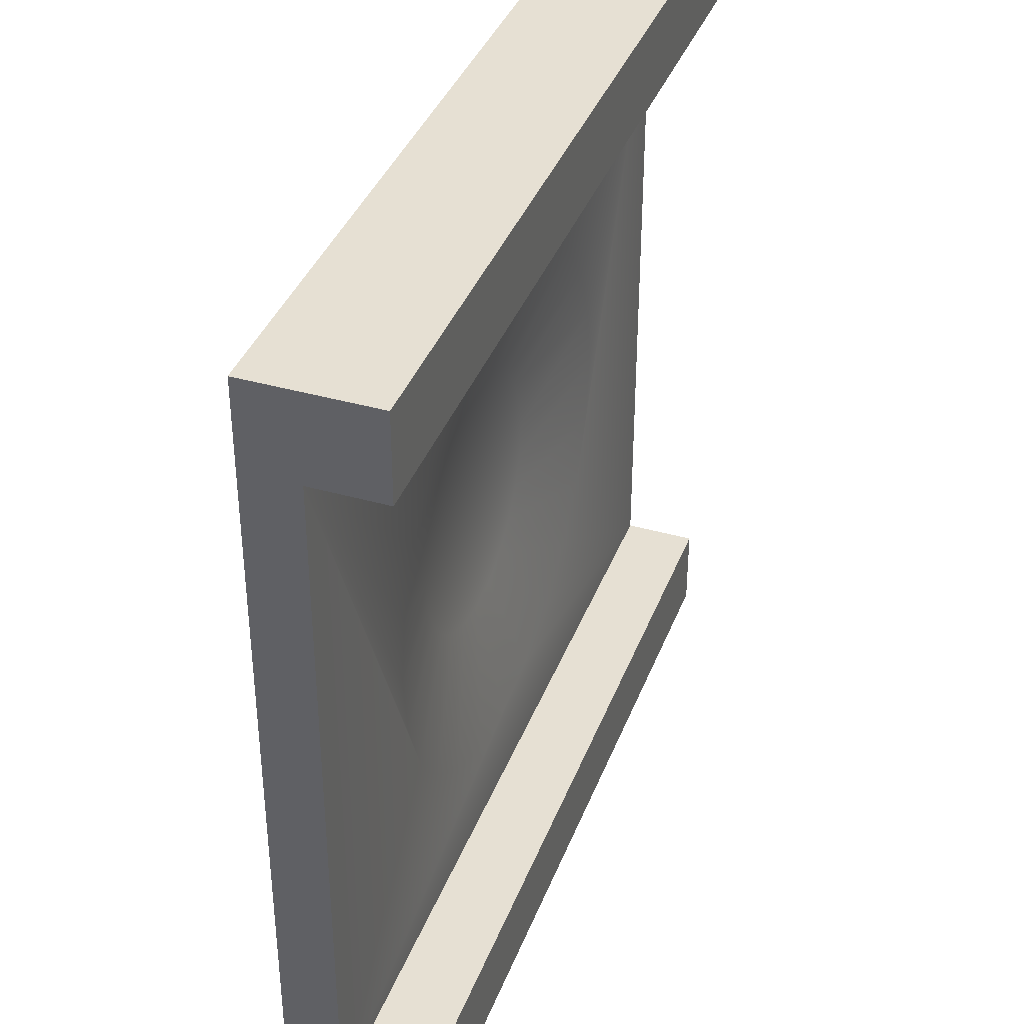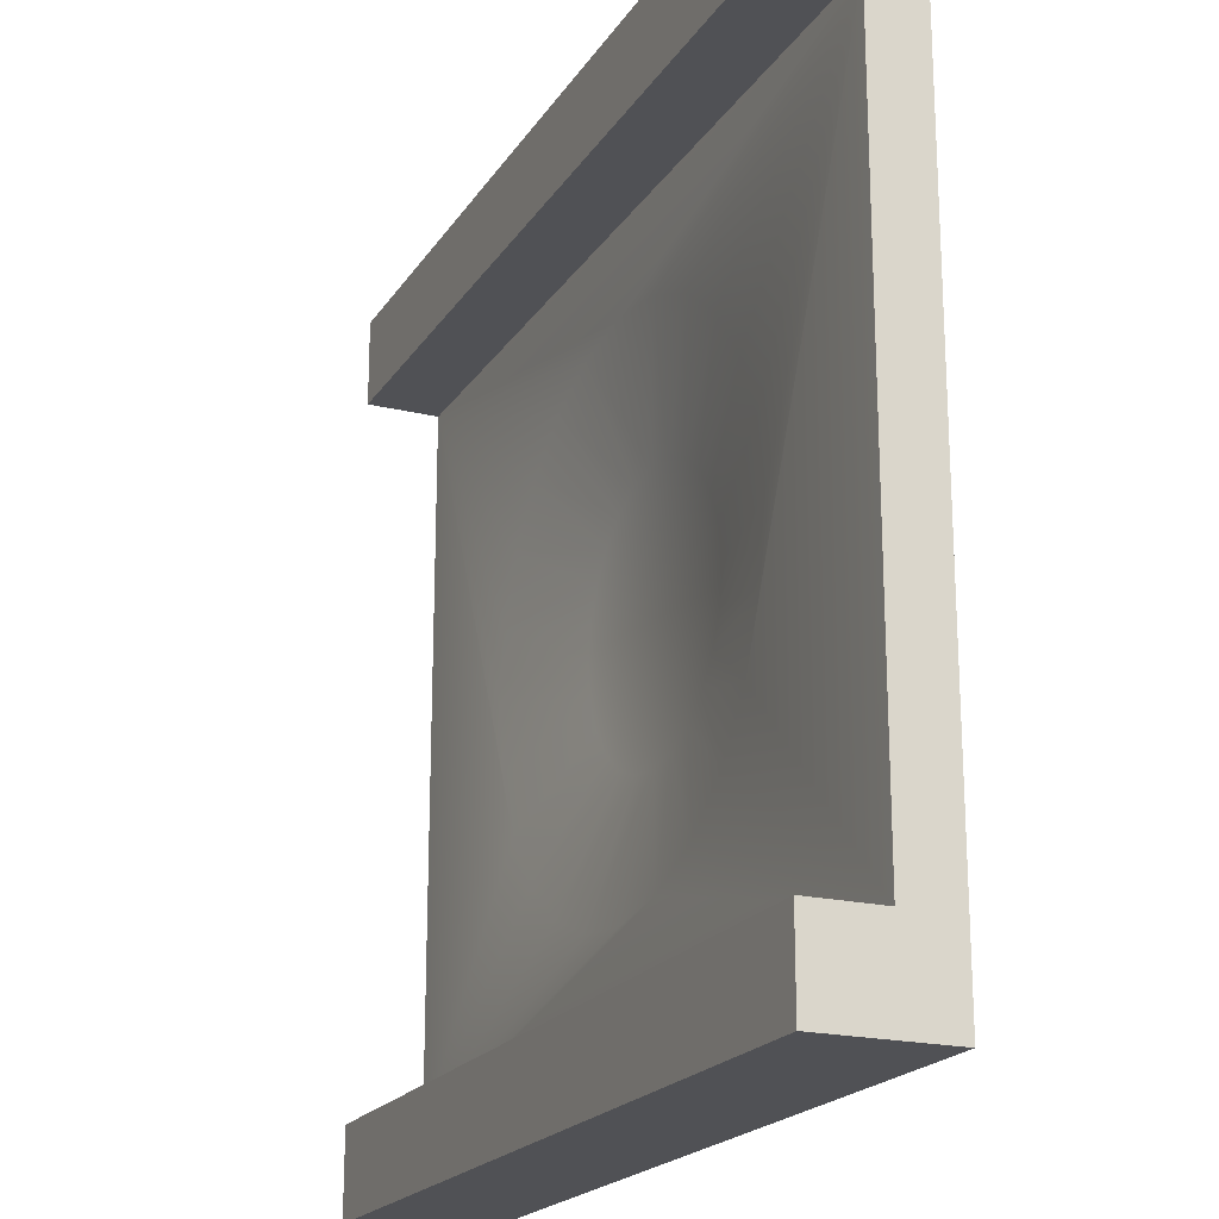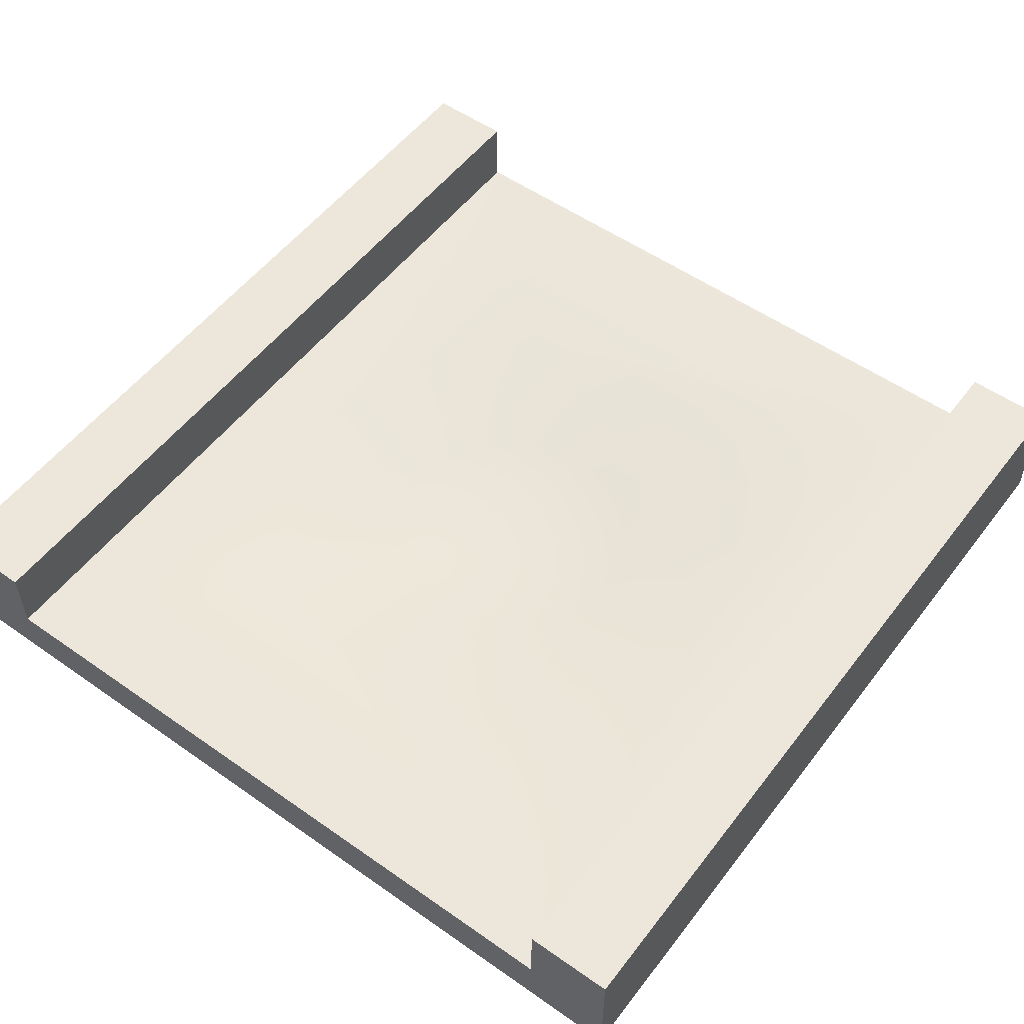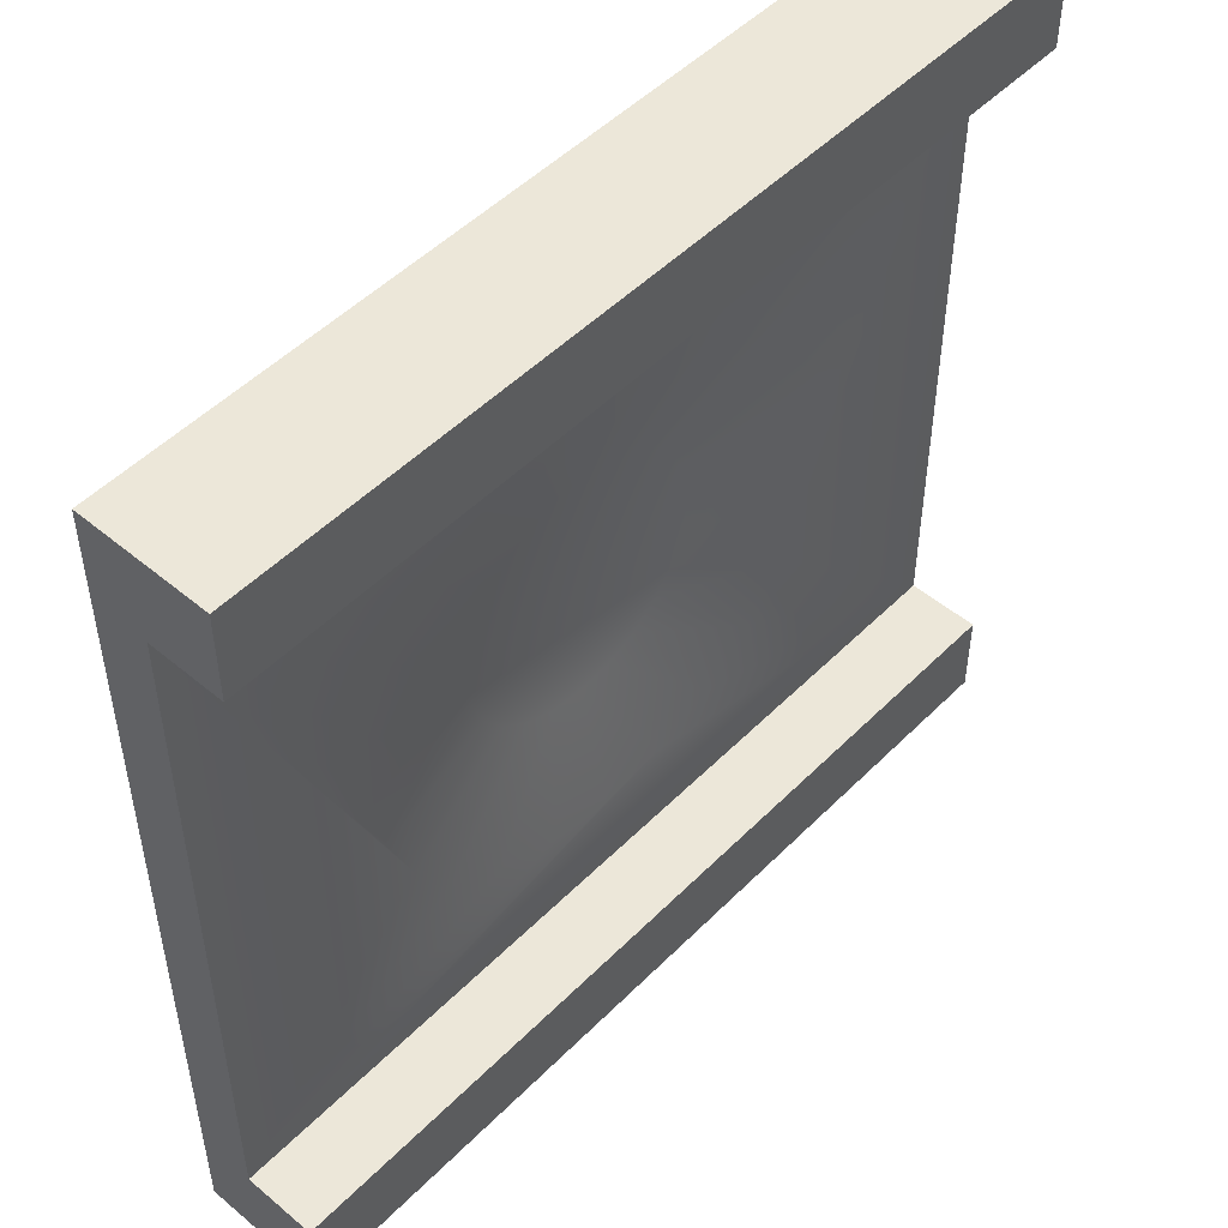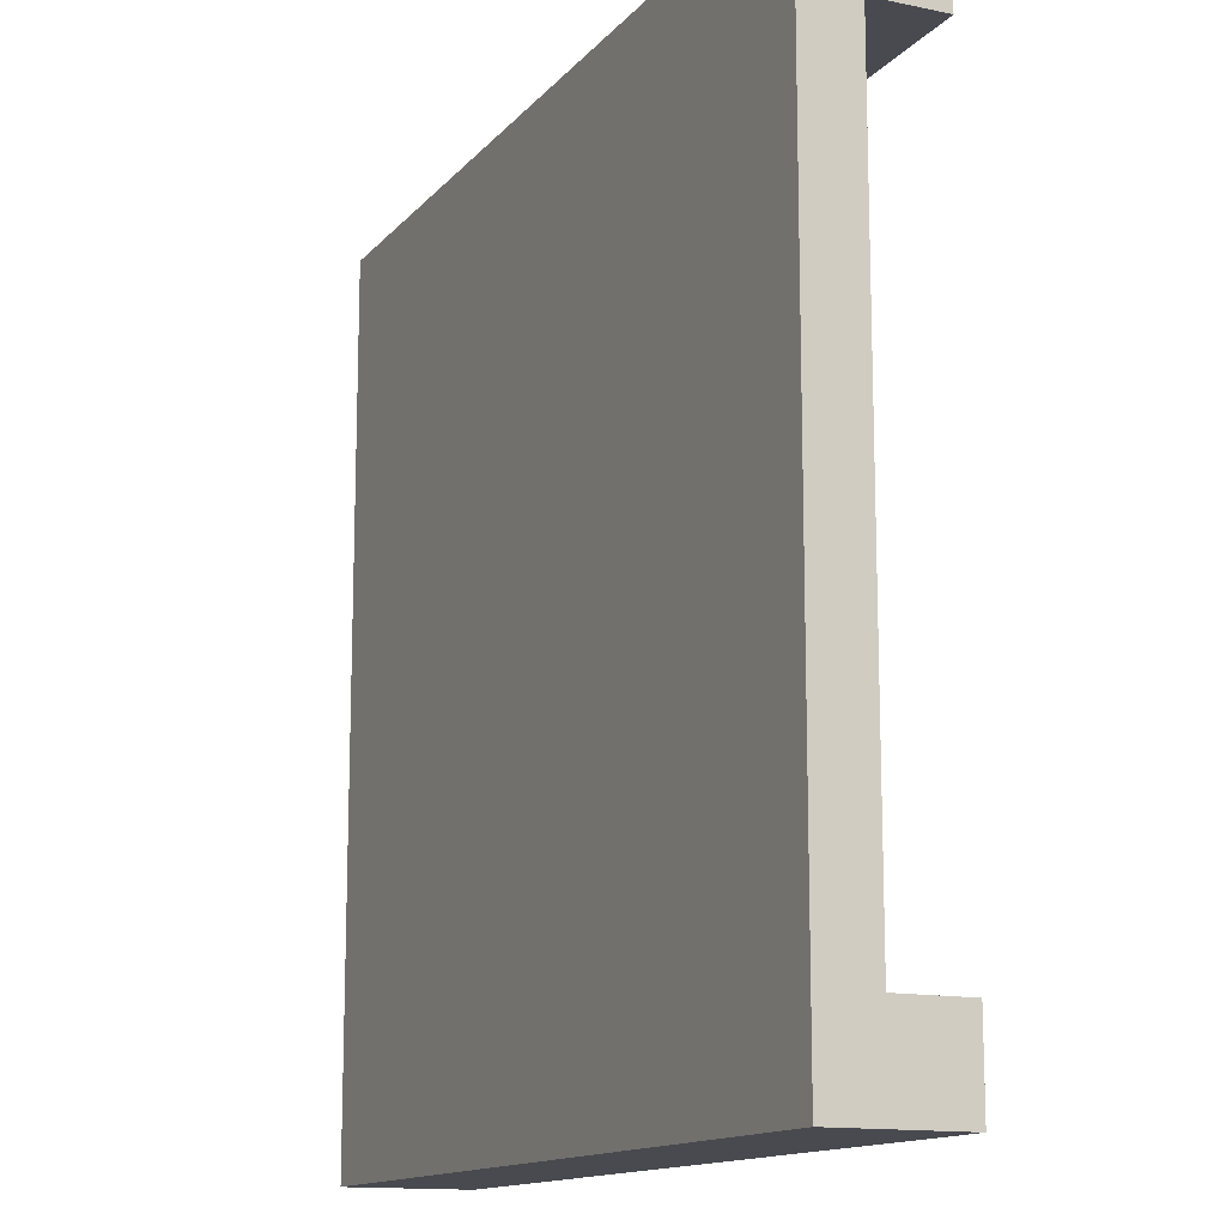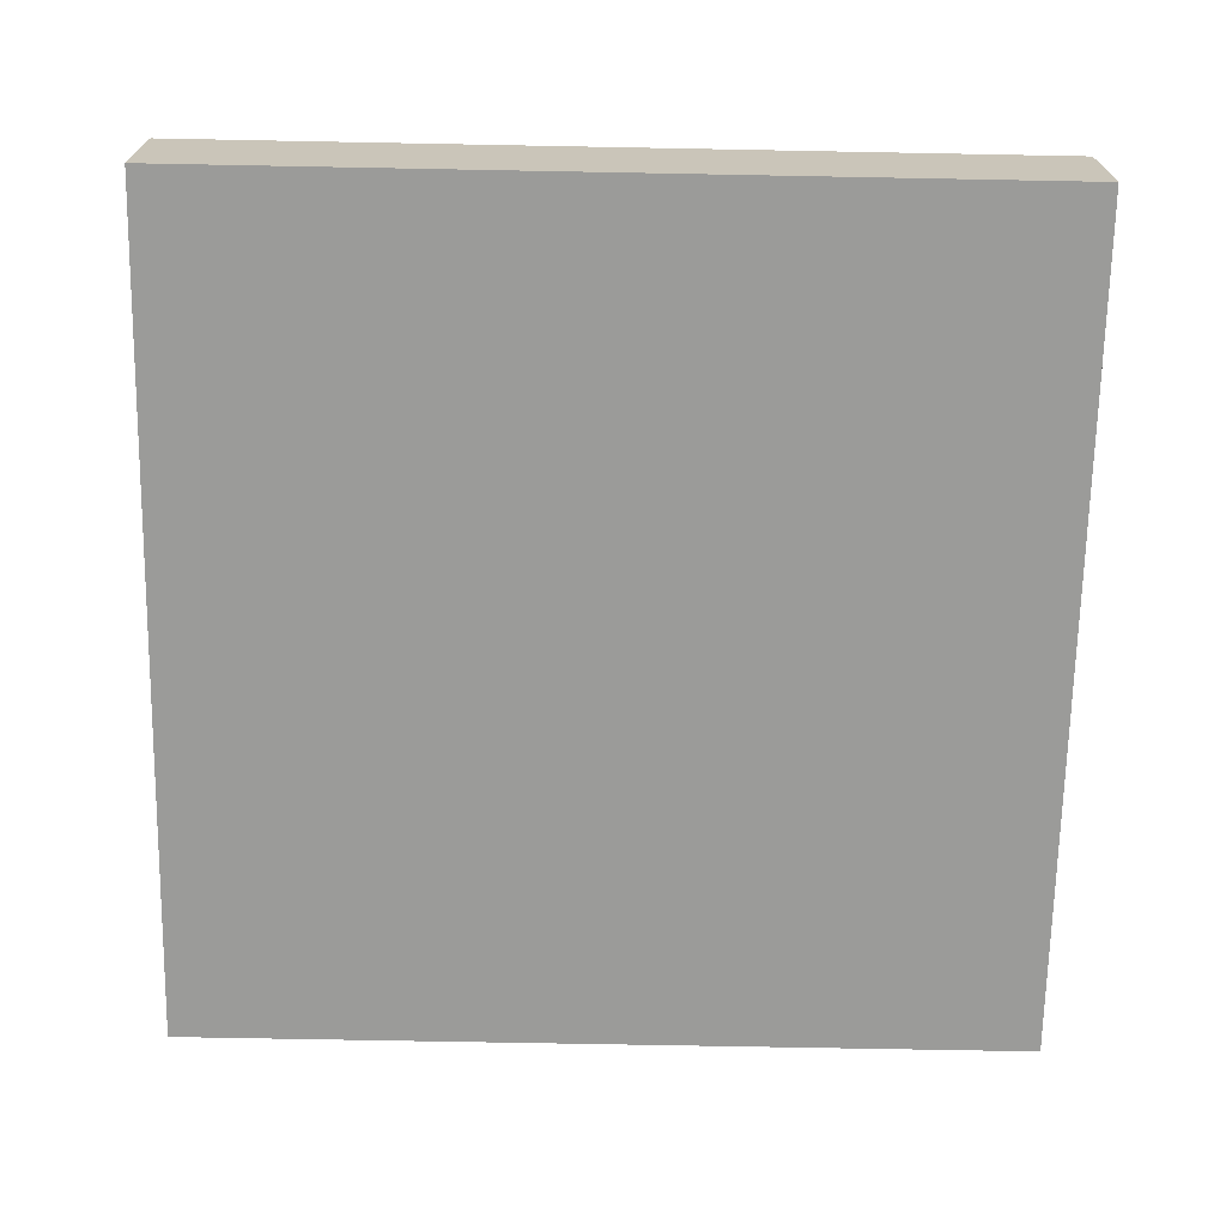
<metadata>
{"format":"obj","ext":"obj","renderer":"f3d","projection":"perspective","resolution":1024,"background":"white","views":[{"elev":38.5,"azim":109.8,"up":"+Z"},{"elev":-20.2,"azim":-113.7,"up":"+Z"},{"elev":54.0,"azim":-53.3,"up":"+Y"},{"elev":50.1,"azim":132.5,"up":"+Z"},{"elev":-13.6,"azim":65.0,"up":"+Z"},{"elev":-69.6,"azim":-1.1,"up":"+Y"}]}
</metadata>
<code>
o bumpDownWalls
v 0.5 0.1467 -0.5
v 0.5 0 -0.4
v 0.5 0 -0.5
v 0.5 0.06333 -0.4
v 0.5 0.1467 -0.4
v -0.5 0 -0.4
v -0.5 0 -0.5
v -0.5 -0 0.4
v 0.5 -0 0.4
v -0.5 -0 0.5
v 0.5 -0 0.5
v -0.5 0.1467 -0.5
v -0.5 0.1467 0.5
v 0.5 0.1467 0.4
v -0.5 0.1467 0.4
v 0.5 0.1467 0.5
v -0.5 0.06333 0.4
v -0.5 0.1467 -0.4
v -0.5 0.06333 -0.4
v 0.5 0.06333 0.4
v -0.07764 0.06333 -0.2897
v -0.15 0.06333 -0.2598
v -0.2121 0.06333 -0.2121
v -0.2598 0.06333 -0.15
v -0 0.06333 -0.3
v -0.2897 0.06333 -0.07764
v -0.3 0.06333 0
v -0.2897 0.06333 0.07764
v -0.2598 0.06333 0.15
v -0.2121 0.06333 0.2121
v -0.15 0.06333 0.2598
v -0.07764 0.06333 0.2897
v 0 0.06333 0.3
v 0.07764 0.06333 -0.2897
v 0.07764 0.06333 0.2897
v 0.15 0.06333 0.2598
v 0.2121 0.06333 0.2121
v 0.2598 0.06333 0.15
v 0.2897 0.06333 0.07764
v 0.3 0.06333 -0
v 0.2897 0.06333 -0.07764
v 0.2598 0.06333 -0.15
v 0.2121 0.06333 -0.2121
v 0.15 0.06333 -0.2598
v -0.03882 0.03 -0.1449
v 0.03882 0.03 -0.1449
v -0 0.03 -0.15
v -0.07499 0.03 -0.1299
v 0.07499 0.03 -0.1299
v -0.1061 0.03 -0.1061
v 0.1061 0.03 -0.1061
v -0.1299 0.03 -0.07499
v 0.1299 0.03 -0.07499
v -0.1449 0.03 -0.03882
v 0.1449 0.03 -0.03882
v -0.15 0.03 0
v 0.15 0.03 -0
v -0.1449 0.03 0.03882
v 0.1449 0.03 0.03882
v -0.1299 0.03 0.07499
v 0.1299 0.03 0.07499
v -0.1061 0.03 0.1061
v 0.1061 0.03 0.1061
v -0.07499 0.03 0.1299
v 0.07499 0.03 0.1299
v -0.03882 0.03 0.1449
v 0.03882 0.03 0.1449
v 0 0.03 0.15
f 1 2 3
f 2 1 4
f 4 1 5
f 3 6 7
f 6 3 2
f 6 2 8
f 8 2 9
f 8 9 10
f 10 9 11
f 1 7 12
f 7 1 3
f 13 14 15
f 14 13 16
f 11 13 10
f 13 11 16
f 13 8 10
f 8 13 17
f 17 13 15
f 18 1 12
f 1 18 5
f 4 18 19
f 18 4 5
f 14 17 15
f 17 14 20
f 20 11 9
f 11 20 16
f 16 20 14
f 19 7 6
f 7 19 12
f 12 19 18
f 19 21 4
f 21 19 22
f 22 19 23
f 23 19 24
f 24 19 17
f 4 21 25
f 24 17 26
f 26 17 27
f 27 17 28
f 28 17 29
f 29 17 30
f 30 17 31
f 31 17 32
f 32 17 33
f 34 4 25
f 20 33 17
f 20 35 33
f 20 36 35
f 20 37 36
f 20 38 37
f 20 39 38
f 20 40 39
f 20 41 40
f 20 42 41
f 4 42 20
f 42 4 43
f 43 4 44
f 44 4 34
f 4 9 2
f 9 4 20
f 17 6 8
f 6 17 19
f 45 46 47
f 46 45 48
f 46 48 49
f 49 48 50
f 49 50 51
f 51 50 52
f 51 52 53
f 53 52 54
f 53 54 55
f 55 54 56
f 55 56 57
f 57 56 58
f 57 58 59
f 59 58 60
f 59 60 61
f 61 60 62
f 61 62 63
f 63 62 64
f 63 64 65
f 65 64 66
f 65 66 67
f 67 66 68
f 57 39 40
f 39 57 59
f 29 62 60
f 62 29 30
f 65 37 63
f 37 65 36
f 28 60 58
f 60 28 29
f 31 66 64
f 66 31 32
f 68 35 67
f 35 68 33
f 55 40 41
f 40 55 57
f 28 56 27
f 56 28 58
f 61 39 59
f 39 61 38
f 63 38 61
f 38 63 37
f 67 36 65
f 36 67 35
f 51 42 43
f 42 51 53
f 32 68 66
f 68 32 33
f 23 48 22
f 48 23 50
f 53 41 42
f 41 53 55
f 49 43 44
f 43 49 51
f 46 44 34
f 44 46 49
f 47 34 25
f 34 47 46
f 21 47 25
f 47 21 45
f 22 45 21
f 45 22 48
f 24 50 23
f 50 24 52
f 26 52 24
f 52 26 54
f 27 54 26
f 54 27 56
f 30 64 62
f 64 30 31

</code>
